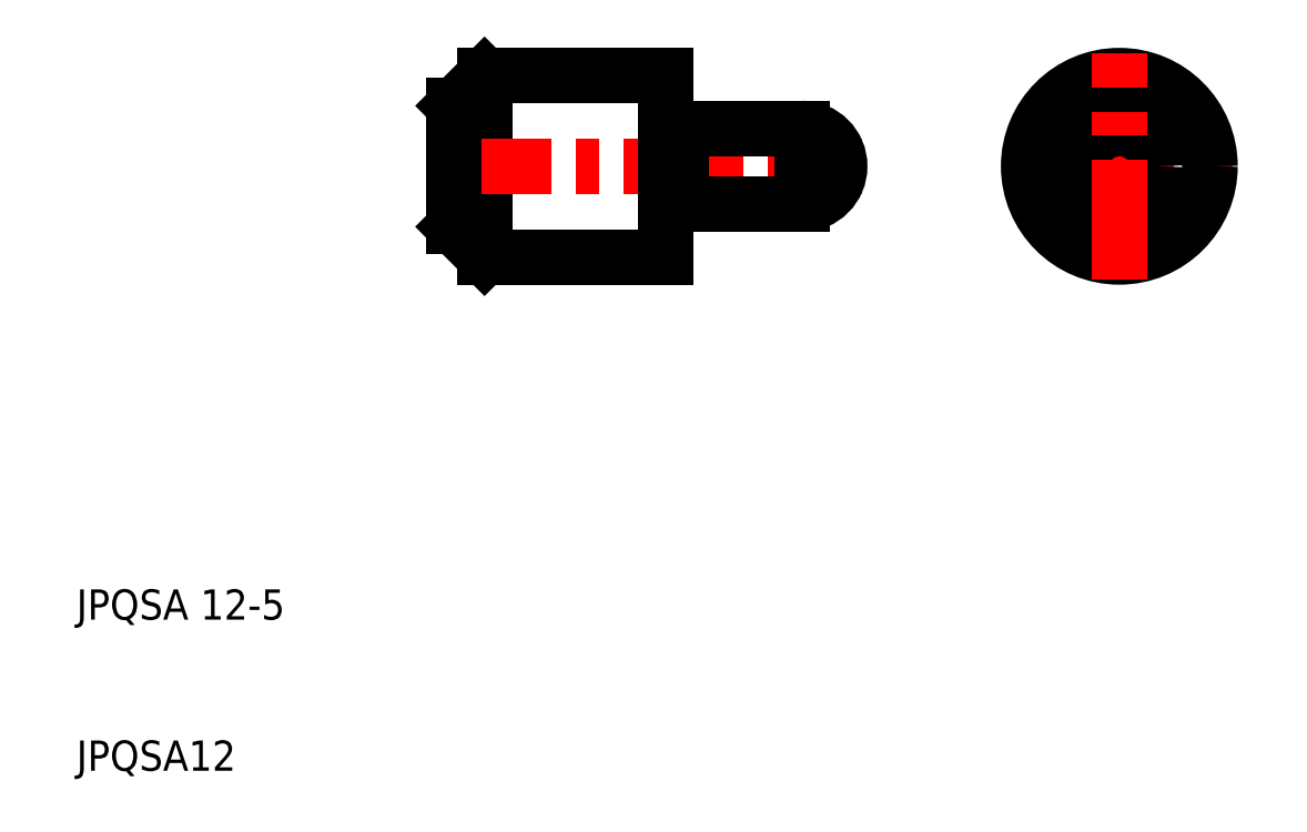
<metadata>
{"format":"dxf","ext":"dxf","renderer":"ezdxf+matplotlib","layout":"modelspace","background":"white","min_lineweight":24,"dpi":150}
</metadata>
<code>
0
SECTION
2
ENTITIES
0
LINE
8
CENTER
10
71.5
20
50
30
0
11
86.5
21
50
31
0
0
CIRCLE
8
0
10
79
20
50
30
0
40
2.5
0
CIRCLE
8
0
10
79
20
50
30
0
40
6
0
LINE
8
0
10
49
20
52.5
30
0
11
49
21
56
31
0
0
LINE
8
0
10
37
20
44
30
0
11
37
21
56
31
0
0
LINE
8
0
10
37
20
56
30
0
11
35
21
54
31
0
0
LINE
8
0
10
37
20
44
30
0
11
37
21
56
31
0
0
TEXT
8
0
10
10
20
10
30
0
40
2
1
JPQSA12
0
TEXT
8
0
10
10
20
20
30
0
40
2
1
JPQSA 12-5
0
LINE
8
CENTER
10
33.5
20
50
30
0
11
62
21
50
31
0
0
LINE
8
0
10
37
20
44
30
0
11
49
21
44
31
0
0
LINE
8
0
10
37
20
44
30
0
11
35
21
46
31
0
0
LINE
8
0
10
35
20
46
30
0
11
35
21
54
31
0
0
LINE
8
0
10
49
20
44
30
0
11
49
21
47.5
31
0
0
LINE
8
0
10
50
20
52.5
30
0
11
58
21
52.5
31
0
0
LINE
8
0
10
50
20
47.5
30
0
11
58
21
47.5
31
0
0
LINE
8
0
10
50
20
47.5
30
0
11
50
21
52.5
31
0
0
LINE
8
0
10
49
20
47.5
30
0
11
49
21
52.5
31
0
0
ARC
8
0
10
49.9
20
47.5
30
0
40
0.1
50
0
51
90
0
ARC
8
0
10
49.1
20
47.5
30
0
40
0.1
50
90
51
180
0
LINE
8
0
10
49.1
20
47.6
30
0
11
49.9
21
47.6
31
0
0
ARC
8
0
10
49.9
20
52.5
30
0
40
0.1
50
270
51
0
0
ARC
8
0
10
49.1
20
52.5
30
0
40
0.1
50
180
51
270
0
LINE
8
0
10
49.1
20
52.4
30
0
11
49.9
21
52.4
31
0
0
LINE
8
0
10
58
20
47.5
30
0
11
58
21
52.5
31
0
0
ARC
8
0
10
58
20
50
30
0
40
2.5
50
270
51
90
0
LINE
8
0
10
37
20
56
30
0
11
49
21
56
31
0
0
LINE
8
CENTER
10
79
20
42.5
30
0
11
79
21
57.5
31
0
0
ENDSEC
0
EOF

</code>
